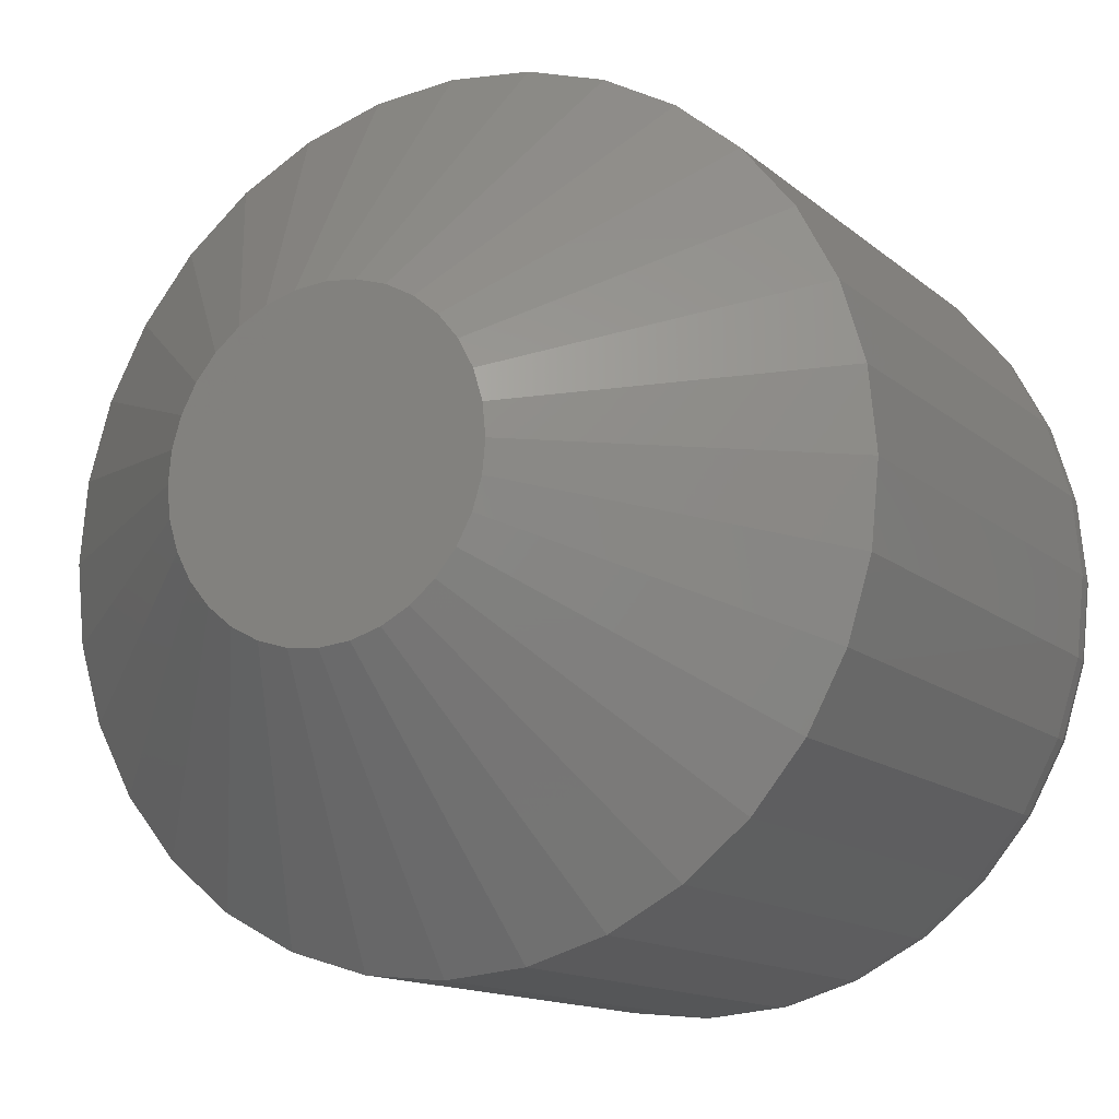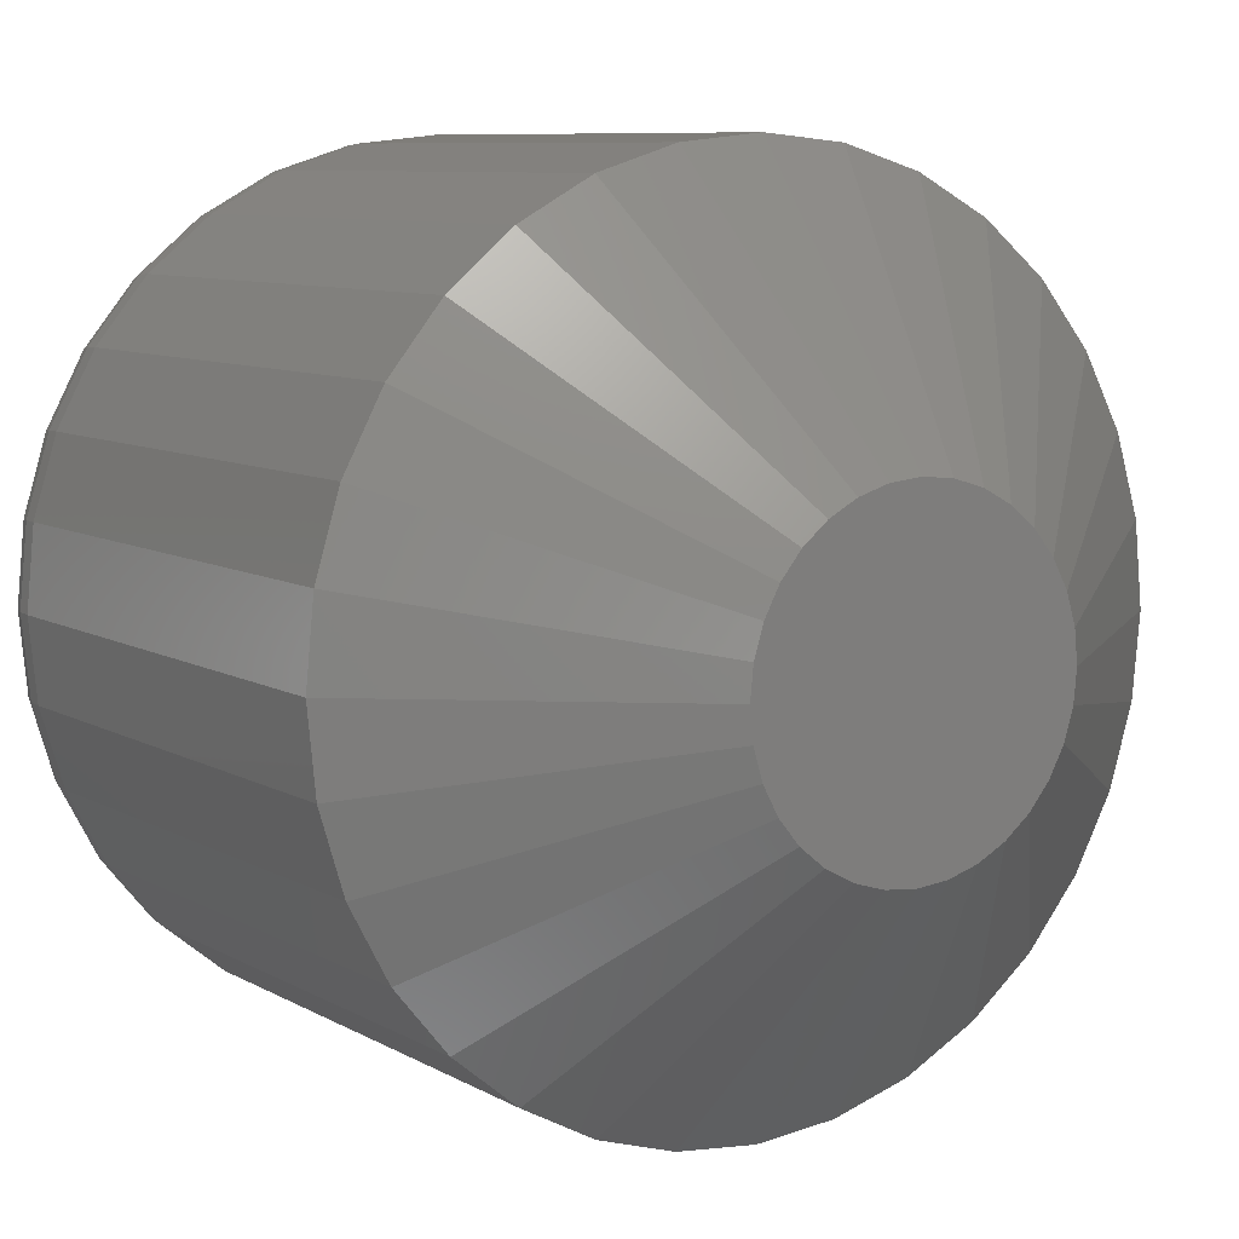
<metadata>
{"format":"stl","ext":"stl","renderer":"f3d","projection":"perspective","resolution":1024,"background":"white","views":[{"elev":-13.1,"azim":28.9,"up":"+Y"},{"elev":8.3,"azim":-33.6,"up":"+Y"}]}
</metadata>
<code>
# stl→obj: 352 verts, 700 faces
v 0.06382 -7.156e-17 0.01562
v 0.06382 -1.547e-17 0.09375
v 0.0626 -0.01232 0.01562
v 0.0626 -0.01232 0.09375
v 0.05901 -0.02417 0.01562
v 0.05901 -0.02417 0.09375
v 0.05317 -0.03509 0.01562
v 0.05317 -0.03509 0.09375
v 0.04532 -0.04466 0.01562
v 0.04532 -0.04466 0.09375
v 0.03575 -0.05251 0.01562
v 0.03575 -0.05251 0.09375
v 0.02483 -0.05835 0.01562
v 0.02483 -0.05835 0.09375
v 0.01298 -0.06194 0.01562
v 0.01298 -0.06194 0.09375
v 0.0006579 -0.06316 0.01562
v 0.0006579 -0.06316 0.09375
v -0.01166 -0.06194 0.01562
v -0.01166 -0.06194 0.09375
v -0.02351 -0.05835 0.01562
v -0.02351 -0.05835 0.09375
v -0.03443 -0.05251 0.01562
v -0.03443 -0.05251 0.09375
v -0.044 -0.04466 0.01562
v -0.044 -0.04466 0.09375
v -0.05186 -0.03509 0.01562
v -0.05186 -0.03509 0.09375
v -0.05769 -0.02417 0.01562
v -0.05769 -0.02417 0.09375
v -0.06129 -0.01232 0.01562
v -0.06129 -0.01232 0.09375
v -0.0625 7.734e-18 0.01562
v -0.0625 7.734e-18 0.09375
v -0.06129 0.01232 0.01562
v -0.06129 0.01232 0.09375
v -0.05769 0.02417 0.01562
v -0.05769 0.02417 0.09375
v -0.05186 0.03509 0.01562
v -0.05186 0.03509 0.09375
v -0.044 0.04466 0.01562
v -0.044 0.04466 0.09375
v -0.03443 0.05251 0.01562
v -0.03443 0.05251 0.09375
v -0.02351 0.05835 0.01562
v -0.02351 0.05835 0.09375
v -0.01166 0.06194 0.01562
v -0.01166 0.06194 0.09375
v 0.0006579 0.06316 0.01562
v 0.0006579 0.06316 0.09375
v 0.01298 0.06194 0.01562
v 0.01298 0.06194 0.09375
v 0.02483 0.05835 0.01562
v 0.02483 0.05835 0.09375
v 0.03575 0.05251 0.01562
v 0.03575 0.05251 0.09375
v 0.04532 0.04466 0.01562
v 0.04532 0.04466 0.09375
v 0.05317 0.03509 0.01562
v 0.05317 0.03509 0.09375
v 0.05901 0.02417 0.01562
v 0.05901 0.02417 0.09375
v 0.0626 0.01232 0.01562
v 0.0626 0.01232 0.09375
v -0.01753 0.04391 0
v -0.008615 0.04662 0
v 0.0006579 0.04753 0
v 0.009931 0.04662 0
v 0.01885 0.04391 0
v -0.02575 0.03952 0
v 0.02707 0.03952 0
v -0.03295 0.03361 0
v 0.03427 0.03361 0
v -0.03886 0.02641 0
v 0.04018 0.02641 0
v -0.04326 0.01819 0
v 0.04457 0.01819 0
v -0.04596 0.009273 0
v 0.04728 0.009273 0
v 0.04457 -0.01819 0
v -0.04326 -0.01819 0
v 0.04728 -0.009273 0
v -0.03886 -0.02641 0
v 0.04018 -0.02641 0
v -0.03295 -0.03361 0
v 0.03427 -0.03361 0
v -0.02575 -0.03952 0
v 0.02707 -0.03952 0
v -0.01753 -0.04391 0
v 0.01885 -0.04391 0
v -0.008615 -0.04662 0
v 0.0006579 -0.04753 0
v 0.009931 -0.04662 0
v -0.04596 -0.009273 0
v -0.04688 -1.761e-17 0
v 0.04819 -1.397e-17 0
v -0.0622 -2.082e-17 0.01258
v -0.06099 0.01226 0.01258
v -0.06131 -2.082e-17 0.009646
v -0.06012 0.01209 0.009646
v -0.05987 -2.082e-17 0.006944
v -0.0587 0.01181 0.006944
v -0.05792 -2.082e-17 0.004576
v -0.0568 0.01143 0.004576
v -0.05556 -2.082e-17 0.002633
v -0.05448 0.01097 0.002633
v -0.05285 -1.735e-17 0.001189
v -0.05183 0.01044 0.001189
v -0.04992 -1.735e-17 0.0003002
v -0.04895 0.009868 0.0003002
v 0.06231 0.01226 0.01258
v 0.06352 -4.163e-17 0.01258
v 0.06144 0.01209 0.009646
v 0.06263 -3.816e-17 0.009646
v 0.06002 0.01181 0.006944
v 0.06118 -4.163e-17 0.006944
v 0.05811 0.01143 0.004576
v 0.05924 -3.816e-17 0.004576
v 0.05579 0.01097 0.002633
v 0.05687 -3.816e-17 0.002633
v 0.05314 0.01044 0.001189
v 0.05417 -4.163e-17 0.001189
v 0.05027 0.009868 0.0003002
v 0.05124 -3.816e-17 0.0003002
v 0.05873 0.02405 0.01258
v 0.05791 0.02371 0.009646
v 0.05658 0.02316 0.006944
v 0.05478 0.02242 0.004576
v 0.05259 0.02151 0.002633
v 0.0501 0.02048 0.001189
v 0.04739 0.01936 0.0003002
v 0.05292 0.03492 0.01258
v 0.05218 0.03443 0.009646
v 0.05098 0.03363 0.006944
v 0.04937 0.03255 0.004576
v 0.0474 0.03123 0.002633
v 0.04515 0.02973 0.001189
v 0.04271 0.0281 0.0003002
v 0.0451 0.04445 0.01258
v 0.04448 0.04382 0.009646
v 0.04346 0.0428 0.006944
v 0.04208 0.04142 0.004576
v 0.04041 0.03975 0.002633
v 0.0385 0.03784 0.001189
v 0.03642 0.03577 0.0003002
v 0.03558 0.05226 0.01258
v 0.03509 0.05152 0.009646
v 0.03428 0.05032 0.006944
v 0.0332 0.04871 0.004576
v 0.03189 0.04674 0.002633
v 0.03039 0.04449 0.001189
v 0.02876 0.04206 0.0003002
v 0.02471 0.05807 0.01258
v 0.02437 0.05725 0.009646
v 0.02382 0.05592 0.006944
v 0.02308 0.05412 0.004576
v 0.02217 0.05193 0.002633
v 0.02114 0.04944 0.001189
v 0.02001 0.04673 0.0003002
v 0.01292 0.06165 0.01258
v 0.01275 0.06078 0.009646
v 0.01247 0.05936 0.006944
v 0.01209 0.05746 0.004576
v 0.01162 0.05513 0.002633
v 0.0111 0.05248 0.001189
v 0.01053 0.04961 0.0003002
v 0.0006579 0.06286 0.01258
v 0.0006579 0.06197 0.009646
v 0.0006579 0.06052 0.006944
v 0.0006579 0.05858 0.004576
v 0.0006579 0.05621 0.002633
v 0.0006579 0.05351 0.001189
v 0.0006579 0.05058 0.0003002
v -0.01161 0.06165 0.01258
v -0.01143 0.06078 0.009646
v -0.01115 0.05936 0.006944
v -0.01077 0.05746 0.004576
v -0.01031 0.05513 0.002633
v -0.009782 0.05248 0.001189
v -0.00921 0.04961 0.0003002
v -0.0234 0.05807 0.01258
v -0.02306 0.05725 0.009646
v -0.0225 0.05592 0.006944
v -0.02176 0.05412 0.004576
v -0.02085 0.05193 0.002633
v -0.01982 0.04944 0.001189
v -0.0187 0.04673 0.0003002
v -0.03426 0.05226 0.01258
v -0.03377 0.05152 0.009646
v -0.03297 0.05032 0.006944
v -0.03189 0.04871 0.004576
v -0.03057 0.04674 0.002633
v -0.02907 0.04449 0.001189
v -0.02744 0.04206 0.0003002
v -0.04379 0.04445 0.01258
v -0.04316 0.04382 0.009646
v -0.04214 0.0428 0.006944
v -0.04077 0.04142 0.004576
v -0.03909 0.03975 0.002633
v -0.03718 0.03784 0.001189
v -0.03511 0.03577 0.0003002
v -0.05161 0.03492 0.01258
v -0.05087 0.03443 0.009646
v -0.04967 0.03363 0.006944
v -0.04805 0.03255 0.004576
v -0.04608 0.03123 0.002633
v -0.04384 0.02973 0.001189
v -0.0414 0.0281 0.0003002
v -0.05742 0.02405 0.01258
v -0.05659 0.02371 0.009646
v -0.05526 0.02316 0.006944
v -0.05346 0.02242 0.004576
v -0.05128 0.02151 0.002633
v -0.04878 0.02048 0.001189
v -0.04607 0.01936 0.0003002
v 0.06231 -0.01226 0.01258
v 0.06144 -0.01209 0.009646
v 0.06002 -0.01181 0.006944
v 0.05811 -0.01143 0.004576
v 0.05579 -0.01097 0.002633
v 0.05314 -0.01044 0.001189
v 0.05027 -0.009868 0.0003002
v -0.06099 -0.01226 0.01258
v -0.06012 -0.01209 0.009646
v -0.0587 -0.01181 0.006944
v -0.0568 -0.01143 0.004576
v -0.05448 -0.01097 0.002633
v -0.05183 -0.01044 0.001189
v -0.04895 -0.009868 0.0003002
v -0.05742 -0.02405 0.01258
v -0.05659 -0.02371 0.009646
v -0.05526 -0.02316 0.006944
v -0.05346 -0.02242 0.004576
v -0.05128 -0.02151 0.002633
v -0.04878 -0.02048 0.001189
v -0.04607 -0.01936 0.0003002
v -0.05161 -0.03492 0.01258
v -0.05087 -0.03443 0.009646
v -0.04967 -0.03363 0.006944
v -0.04805 -0.03255 0.004576
v -0.04608 -0.03123 0.002633
v -0.04384 -0.02973 0.001189
v -0.0414 -0.0281 0.0003002
v -0.04379 -0.04445 0.01258
v -0.04316 -0.04382 0.009646
v -0.04214 -0.0428 0.006944
v -0.04077 -0.04142 0.004576
v -0.03909 -0.03975 0.002633
v -0.03718 -0.03784 0.001189
v -0.03511 -0.03577 0.0003002
v -0.03426 -0.05226 0.01258
v -0.03377 -0.05152 0.009646
v -0.03297 -0.05032 0.006944
v -0.03189 -0.04871 0.004576
v -0.03057 -0.04674 0.002633
v -0.02907 -0.04449 0.001189
v -0.02744 -0.04206 0.0003002
v -0.0234 -0.05807 0.01258
v -0.02306 -0.05725 0.009646
v -0.0225 -0.05592 0.006944
v -0.02176 -0.05412 0.004576
v -0.02085 -0.05193 0.002633
v -0.01982 -0.04944 0.001189
v -0.0187 -0.04673 0.0003002
v -0.01161 -0.06165 0.01258
v -0.01143 -0.06078 0.009646
v -0.01115 -0.05936 0.006944
v -0.01077 -0.05746 0.004576
v -0.01031 -0.05513 0.002633
v -0.009782 -0.05248 0.001189
v -0.00921 -0.04961 0.0003002
v 0.0006579 -0.06286 0.01258
v 0.0006579 -0.06197 0.009646
v 0.0006579 -0.06052 0.006944
v 0.0006579 -0.05858 0.004576
v 0.0006579 -0.05621 0.002633
v 0.0006579 -0.05351 0.001189
v 0.0006579 -0.05058 0.0003002
v 0.01292 -0.06165 0.01258
v 0.01275 -0.06078 0.009646
v 0.01247 -0.05936 0.006944
v 0.01209 -0.05746 0.004576
v 0.01162 -0.05513 0.002633
v 0.0111 -0.05248 0.001189
v 0.01053 -0.04961 0.0003002
v 0.02471 -0.05807 0.01258
v 0.02437 -0.05725 0.009646
v 0.02382 -0.05592 0.006944
v 0.02308 -0.05412 0.004576
v 0.02217 -0.05193 0.002633
v 0.02114 -0.04944 0.001189
v 0.02001 -0.04673 0.0003002
v 0.03558 -0.05226 0.01258
v 0.03509 -0.05152 0.009646
v 0.03428 -0.05032 0.006944
v 0.0332 -0.04871 0.004576
v 0.03189 -0.04674 0.002633
v 0.03039 -0.04449 0.001189
v 0.02876 -0.04206 0.0003002
v 0.0451 -0.04445 0.01258
v 0.04448 -0.04382 0.009646
v 0.04346 -0.0428 0.006944
v 0.04208 -0.04142 0.004576
v 0.04041 -0.03975 0.002633
v 0.0385 -0.03784 0.001189
v 0.03642 -0.03577 0.0003002
v 0.05292 -0.03492 0.01258
v 0.05218 -0.03443 0.009646
v 0.05098 -0.03363 0.006944
v 0.04937 -0.03255 0.004576
v 0.0474 -0.03123 0.002633
v 0.04515 -0.02973 0.001189
v 0.04271 -0.0281 0.0003002
v 0.05873 -0.02405 0.01258
v 0.05791 -0.02371 0.009646
v 0.05658 -0.02316 0.006944
v 0.05478 -0.02242 0.004576
v 0.05259 -0.02151 0.002633
v 0.0501 -0.02048 0.001189
v 0.04739 -0.01936 0.0003002
v 0.0006579 0.0241 0.125
v -0.004043 0.02363 0.125
v -0.008563 0.02226 0.125
v 0.005359 0.02363 0.125
v 0.009879 0.02226 0.125
v -0.01273 0.02003 0.125
v 0.01404 0.02003 0.125
v -0.01638 0.01704 0.125
v 0.0177 0.01704 0.125
v -0.01938 0.01339 0.125
v 0.02069 0.01339 0.125
v -0.0216 0.009221 0.125
v 0.02292 0.009221 0.125
v -0.02297 0.004701 0.125
v 0.02429 0.004701 0.125
v 0.02429 -0.004701 0.125
v -0.0216 -0.009221 0.125
v 0.02292 -0.009221 0.125
v -0.01938 -0.01339 0.125
v 0.02069 -0.01339 0.125
v -0.01638 -0.01704 0.125
v 0.0177 -0.01704 0.125
v -0.01273 -0.02003 0.125
v 0.01404 -0.02003 0.125
v -0.008563 -0.02226 0.125
v 0.009879 -0.02226 0.125
v -0.004043 -0.02363 0.125
v 0.0006579 -0.0241 0.125
v 0.005359 -0.02363 0.125
v 0.02475 1.941e-18 0.125
v -0.02344 1.864e-09 0.125
v -0.02297 -0.004701 0.125
f 1 2 3
f 3 2 4
f 3 4 5
f 5 4 6
f 5 6 7
f 7 6 8
f 7 8 9
f 9 8 10
f 9 10 11
f 11 10 12
f 11 12 13
f 13 12 14
f 13 14 15
f 15 14 16
f 15 16 17
f 17 16 18
f 17 18 19
f 19 18 20
f 19 20 21
f 21 20 22
f 21 22 23
f 23 22 24
f 23 24 25
f 25 24 26
f 25 26 27
f 27 26 28
f 27 28 29
f 29 28 30
f 29 30 31
f 31 30 32
f 31 32 33
f 33 32 34
f 33 34 35
f 35 34 36
f 35 36 37
f 37 36 38
f 37 38 39
f 39 38 40
f 39 40 41
f 41 40 42
f 41 42 43
f 43 42 44
f 43 44 45
f 45 44 46
f 45 46 47
f 47 46 48
f 47 48 49
f 49 48 50
f 49 50 51
f 51 50 52
f 51 52 53
f 53 52 54
f 53 54 55
f 55 54 56
f 55 56 57
f 57 56 58
f 57 58 59
f 59 58 60
f 59 60 61
f 61 60 62
f 61 62 63
f 63 62 64
f 63 64 1
f 1 64 2
f 65 66 67
f 65 67 68
f 69 65 68
f 70 65 69
f 71 70 69
f 72 70 71
f 73 72 71
f 74 72 73
f 75 74 73
f 76 74 75
f 77 76 75
f 78 76 77
f 79 78 77
f 80 81 82
f 83 81 80
f 84 83 80
f 85 83 84
f 86 85 84
f 87 85 86
f 88 87 86
f 89 87 88
f 90 89 88
f 91 89 90
f 92 91 90
f 93 92 90
f 81 94 82
f 82 94 95
f 82 95 96
f 96 95 78
f 96 78 79
f 33 35 97
f 97 35 98
f 97 98 99
f 99 98 100
f 99 100 101
f 101 100 102
f 101 102 103
f 103 102 104
f 103 104 105
f 105 104 106
f 105 106 107
f 107 106 108
f 107 108 109
f 109 108 110
f 109 110 95
f 95 110 78
f 63 1 111
f 111 1 112
f 111 112 113
f 113 112 114
f 113 114 115
f 115 114 116
f 115 116 117
f 117 116 118
f 117 118 119
f 119 118 120
f 119 120 121
f 121 120 122
f 121 122 123
f 123 122 124
f 123 124 79
f 79 124 96
f 61 63 125
f 125 63 111
f 125 111 126
f 126 111 113
f 126 113 127
f 127 113 115
f 127 115 128
f 128 115 117
f 128 117 129
f 129 117 119
f 129 119 130
f 130 119 121
f 130 121 131
f 131 121 123
f 131 123 77
f 77 123 79
f 59 61 132
f 132 61 125
f 132 125 133
f 133 125 126
f 133 126 134
f 134 126 127
f 134 127 135
f 135 127 128
f 135 128 136
f 136 128 129
f 136 129 137
f 137 129 130
f 137 130 138
f 138 130 131
f 138 131 75
f 75 131 77
f 57 59 139
f 139 59 132
f 139 132 140
f 140 132 133
f 140 133 141
f 141 133 134
f 141 134 142
f 142 134 135
f 142 135 143
f 143 135 136
f 143 136 144
f 144 136 137
f 144 137 145
f 145 137 138
f 145 138 73
f 73 138 75
f 55 57 146
f 146 57 139
f 146 139 147
f 147 139 140
f 147 140 148
f 148 140 141
f 148 141 149
f 149 141 142
f 149 142 150
f 150 142 143
f 150 143 151
f 151 143 144
f 151 144 152
f 152 144 145
f 152 145 71
f 71 145 73
f 53 55 153
f 153 55 146
f 153 146 154
f 154 146 147
f 154 147 155
f 155 147 148
f 155 148 156
f 156 148 149
f 156 149 157
f 157 149 150
f 157 150 158
f 158 150 151
f 158 151 159
f 159 151 152
f 159 152 69
f 69 152 71
f 51 53 160
f 160 53 153
f 160 153 161
f 161 153 154
f 161 154 162
f 162 154 155
f 162 155 163
f 163 155 156
f 163 156 164
f 164 156 157
f 164 157 165
f 165 157 158
f 165 158 166
f 166 158 159
f 166 159 68
f 68 159 69
f 49 51 167
f 167 51 160
f 167 160 168
f 168 160 161
f 168 161 169
f 169 161 162
f 169 162 170
f 170 162 163
f 170 163 171
f 171 163 164
f 171 164 172
f 172 164 165
f 172 165 173
f 173 165 166
f 173 166 67
f 67 166 68
f 47 49 174
f 174 49 167
f 174 167 175
f 175 167 168
f 175 168 176
f 176 168 169
f 176 169 177
f 177 169 170
f 177 170 178
f 178 170 171
f 178 171 179
f 179 171 172
f 179 172 180
f 180 172 173
f 180 173 66
f 66 173 67
f 45 47 181
f 181 47 174
f 181 174 182
f 182 174 175
f 182 175 183
f 183 175 176
f 183 176 184
f 184 176 177
f 184 177 185
f 185 177 178
f 185 178 186
f 186 178 179
f 186 179 187
f 187 179 180
f 187 180 65
f 65 180 66
f 43 45 188
f 188 45 181
f 188 181 189
f 189 181 182
f 189 182 190
f 190 182 183
f 190 183 191
f 191 183 184
f 191 184 192
f 192 184 185
f 192 185 193
f 193 185 186
f 193 186 194
f 194 186 187
f 194 187 70
f 70 187 65
f 41 43 195
f 195 43 188
f 195 188 196
f 196 188 189
f 196 189 197
f 197 189 190
f 197 190 198
f 198 190 191
f 198 191 199
f 199 191 192
f 199 192 200
f 200 192 193
f 200 193 201
f 201 193 194
f 201 194 72
f 72 194 70
f 39 41 202
f 202 41 195
f 202 195 203
f 203 195 196
f 203 196 204
f 204 196 197
f 204 197 205
f 205 197 198
f 205 198 206
f 206 198 199
f 206 199 207
f 207 199 200
f 207 200 208
f 208 200 201
f 208 201 74
f 74 201 72
f 37 39 209
f 209 39 202
f 209 202 210
f 210 202 203
f 210 203 211
f 211 203 204
f 211 204 212
f 212 204 205
f 212 205 213
f 213 205 206
f 213 206 214
f 214 206 207
f 214 207 215
f 215 207 208
f 215 208 76
f 76 208 74
f 35 37 98
f 98 37 209
f 98 209 100
f 100 209 210
f 100 210 102
f 102 210 211
f 102 211 104
f 104 211 212
f 104 212 106
f 106 212 213
f 106 213 108
f 108 213 214
f 108 214 110
f 110 214 215
f 110 215 78
f 78 215 76
f 1 3 112
f 112 3 216
f 112 216 114
f 114 216 217
f 114 217 116
f 116 217 218
f 116 218 118
f 118 218 219
f 118 219 120
f 120 219 220
f 120 220 122
f 122 220 221
f 122 221 124
f 124 221 222
f 124 222 96
f 96 222 82
f 31 33 223
f 223 33 97
f 223 97 224
f 224 97 99
f 224 99 225
f 225 99 101
f 225 101 226
f 226 101 103
f 226 103 227
f 227 103 105
f 227 105 228
f 228 105 107
f 228 107 229
f 229 107 109
f 229 109 94
f 94 109 95
f 29 31 230
f 230 31 223
f 230 223 231
f 231 223 224
f 231 224 232
f 232 224 225
f 232 225 233
f 233 225 226
f 233 226 234
f 234 226 227
f 234 227 235
f 235 227 228
f 235 228 236
f 236 228 229
f 236 229 81
f 81 229 94
f 27 29 237
f 237 29 230
f 237 230 238
f 238 230 231
f 238 231 239
f 239 231 232
f 239 232 240
f 240 232 233
f 240 233 241
f 241 233 234
f 241 234 242
f 242 234 235
f 242 235 243
f 243 235 236
f 243 236 83
f 83 236 81
f 25 27 244
f 244 27 237
f 244 237 245
f 245 237 238
f 245 238 246
f 246 238 239
f 246 239 247
f 247 239 240
f 247 240 248
f 248 240 241
f 248 241 249
f 249 241 242
f 249 242 250
f 250 242 243
f 250 243 85
f 85 243 83
f 23 25 251
f 251 25 244
f 251 244 252
f 252 244 245
f 252 245 253
f 253 245 246
f 253 246 254
f 254 246 247
f 254 247 255
f 255 247 248
f 255 248 256
f 256 248 249
f 256 249 257
f 257 249 250
f 257 250 87
f 87 250 85
f 21 23 258
f 258 23 251
f 258 251 259
f 259 251 252
f 259 252 260
f 260 252 253
f 260 253 261
f 261 253 254
f 261 254 262
f 262 254 255
f 262 255 263
f 263 255 256
f 263 256 264
f 264 256 257
f 264 257 89
f 89 257 87
f 19 21 265
f 265 21 258
f 265 258 266
f 266 258 259
f 266 259 267
f 267 259 260
f 267 260 268
f 268 260 261
f 268 261 269
f 269 261 262
f 269 262 270
f 270 262 263
f 270 263 271
f 271 263 264
f 271 264 91
f 91 264 89
f 17 19 272
f 272 19 265
f 272 265 273
f 273 265 266
f 273 266 274
f 274 266 267
f 274 267 275
f 275 267 268
f 275 268 276
f 276 268 269
f 276 269 277
f 277 269 270
f 277 270 278
f 278 270 271
f 278 271 92
f 92 271 91
f 15 17 279
f 279 17 272
f 279 272 280
f 280 272 273
f 280 273 281
f 281 273 274
f 281 274 282
f 282 274 275
f 282 275 283
f 283 275 276
f 283 276 284
f 284 276 277
f 284 277 285
f 285 277 278
f 285 278 93
f 93 278 92
f 13 15 286
f 286 15 279
f 286 279 287
f 287 279 280
f 287 280 288
f 288 280 281
f 288 281 289
f 289 281 282
f 289 282 290
f 290 282 283
f 290 283 291
f 291 283 284
f 291 284 292
f 292 284 285
f 292 285 90
f 90 285 93
f 11 13 293
f 293 13 286
f 293 286 294
f 294 286 287
f 294 287 295
f 295 287 288
f 295 288 296
f 296 288 289
f 296 289 297
f 297 289 290
f 297 290 298
f 298 290 291
f 298 291 299
f 299 291 292
f 299 292 88
f 88 292 90
f 9 11 300
f 300 11 293
f 300 293 301
f 301 293 294
f 301 294 302
f 302 294 295
f 302 295 303
f 303 295 296
f 303 296 304
f 304 296 297
f 304 297 305
f 305 297 298
f 305 298 306
f 306 298 299
f 306 299 86
f 86 299 88
f 7 9 307
f 307 9 300
f 307 300 308
f 308 300 301
f 308 301 309
f 309 301 302
f 309 302 310
f 310 302 303
f 310 303 311
f 311 303 304
f 311 304 312
f 312 304 305
f 312 305 313
f 313 305 306
f 313 306 84
f 84 306 86
f 5 7 314
f 314 7 307
f 314 307 315
f 315 307 308
f 315 308 316
f 316 308 309
f 316 309 317
f 317 309 310
f 317 310 318
f 318 310 311
f 318 311 319
f 319 311 312
f 319 312 320
f 320 312 313
f 320 313 80
f 80 313 84
f 3 5 216
f 216 5 314
f 216 314 217
f 217 314 315
f 217 315 218
f 218 315 316
f 218 316 219
f 219 316 317
f 219 317 220
f 220 317 318
f 220 318 221
f 221 318 319
f 221 319 222
f 222 319 320
f 222 320 82
f 82 320 80
f 321 322 323
f 324 321 323
f 324 323 325
f 325 323 326
f 325 326 327
f 327 326 328
f 327 328 329
f 329 328 330
f 329 330 331
f 331 330 332
f 331 332 333
f 333 332 334
f 333 334 335
f 336 337 338
f 338 337 339
f 338 339 340
f 340 339 341
f 340 341 342
f 342 341 343
f 342 343 344
f 344 343 345
f 344 345 346
f 346 345 347
f 346 347 348
f 346 348 349
f 335 334 350
f 350 334 351
f 350 351 336
f 336 351 352
f 336 352 337
f 350 336 2
f 336 4 2
f 34 32 351
f 32 352 351
f 30 28 337
f 337 32 30
f 352 32 337
f 28 26 341
f 339 28 341
f 337 28 339
f 24 22 343
f 343 26 24
f 341 26 343
f 20 18 347
f 347 22 20
f 345 22 347
f 343 22 345
f 14 12 346
f 346 16 14
f 349 16 346
f 349 348 16
f 12 10 342
f 344 12 342
f 346 12 344
f 8 6 340
f 340 10 8
f 342 10 340
f 336 6 4
f 338 6 336
f 340 6 338
f 348 347 18
f 18 16 348
f 351 334 34
f 334 36 34
f 2 64 350
f 64 335 350
f 62 60 333
f 333 64 62
f 335 64 333
f 60 58 329
f 331 60 329
f 333 60 331
f 56 54 327
f 327 58 56
f 329 58 327
f 52 50 324
f 324 54 52
f 325 54 324
f 327 54 325
f 46 44 323
f 323 48 46
f 322 48 323
f 322 321 48
f 44 42 328
f 326 44 328
f 323 44 326
f 40 38 330
f 330 42 40
f 328 42 330
f 334 38 36
f 332 38 334
f 330 38 332
f 321 324 50
f 50 48 321

</code>
